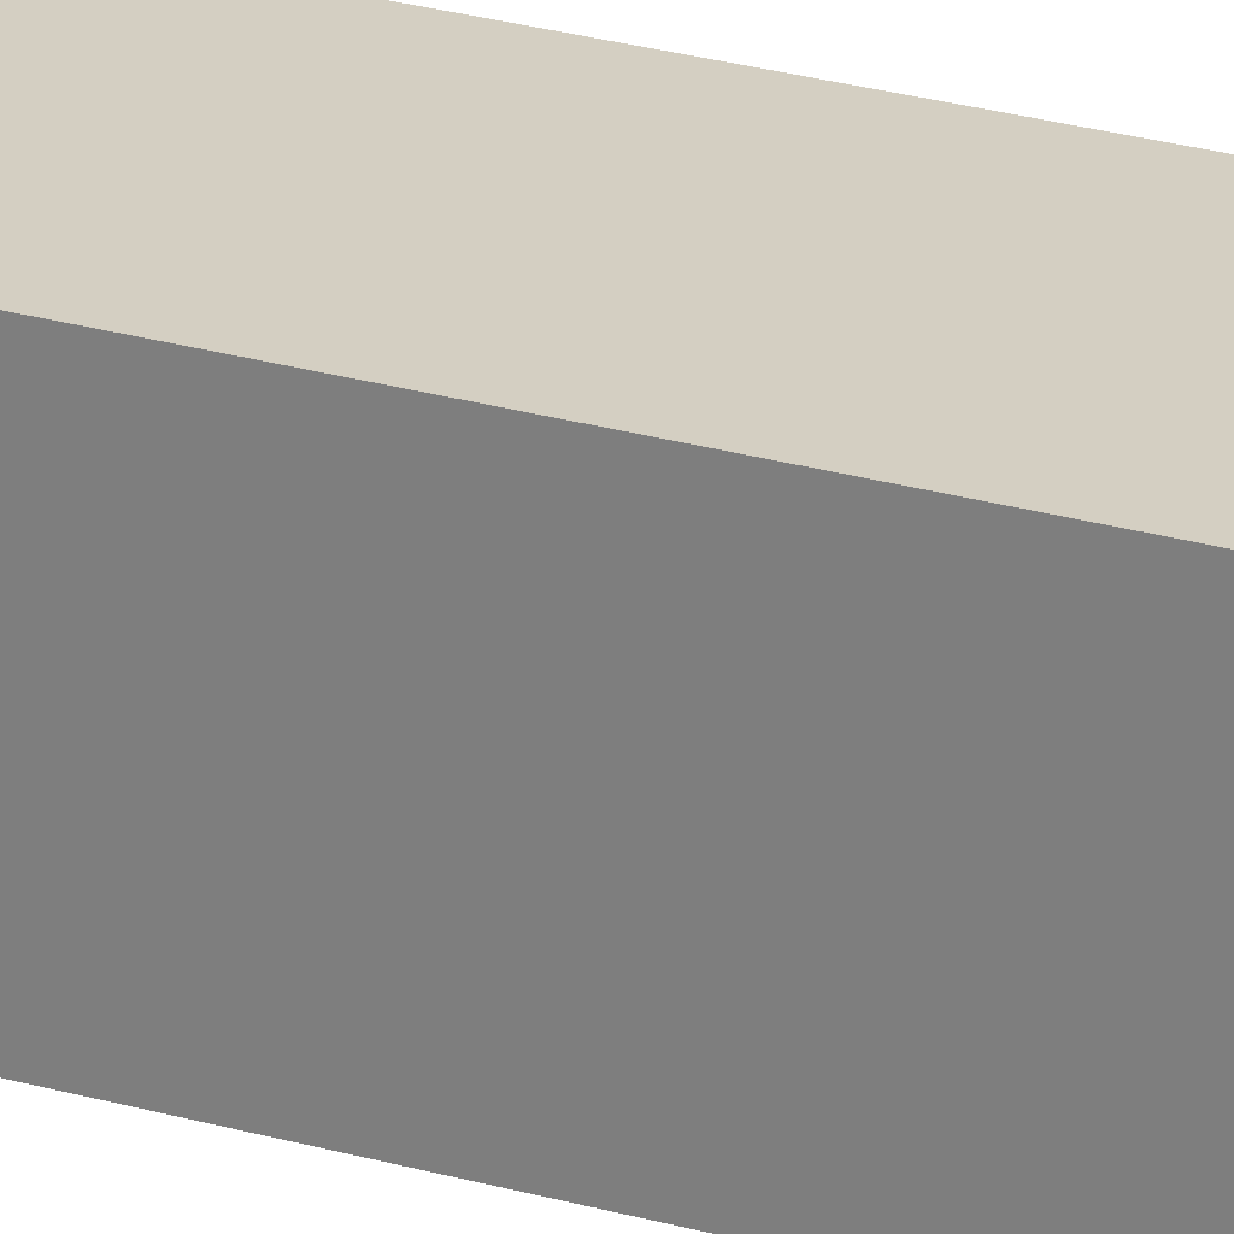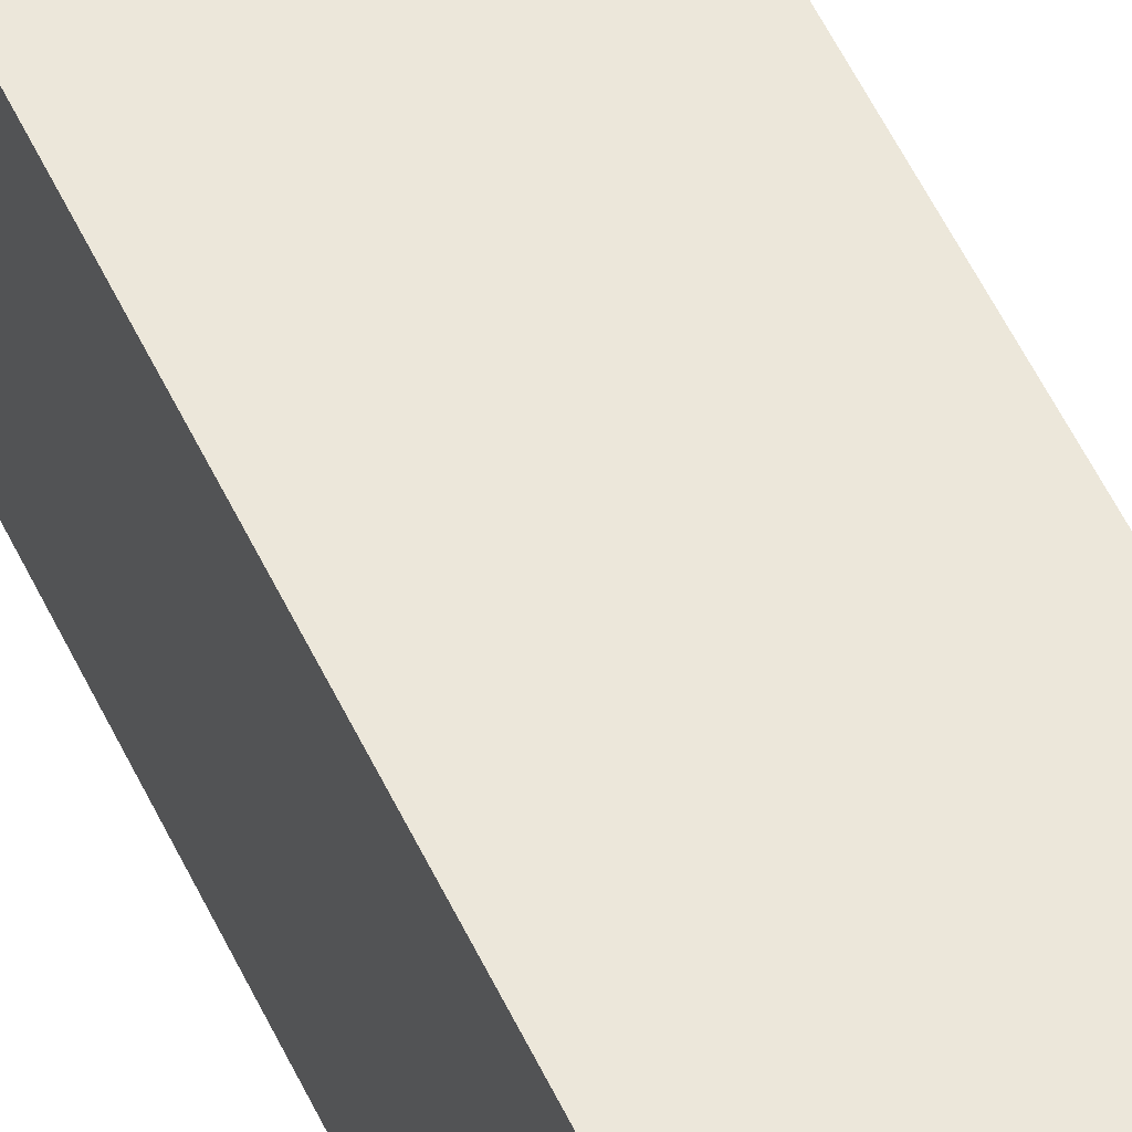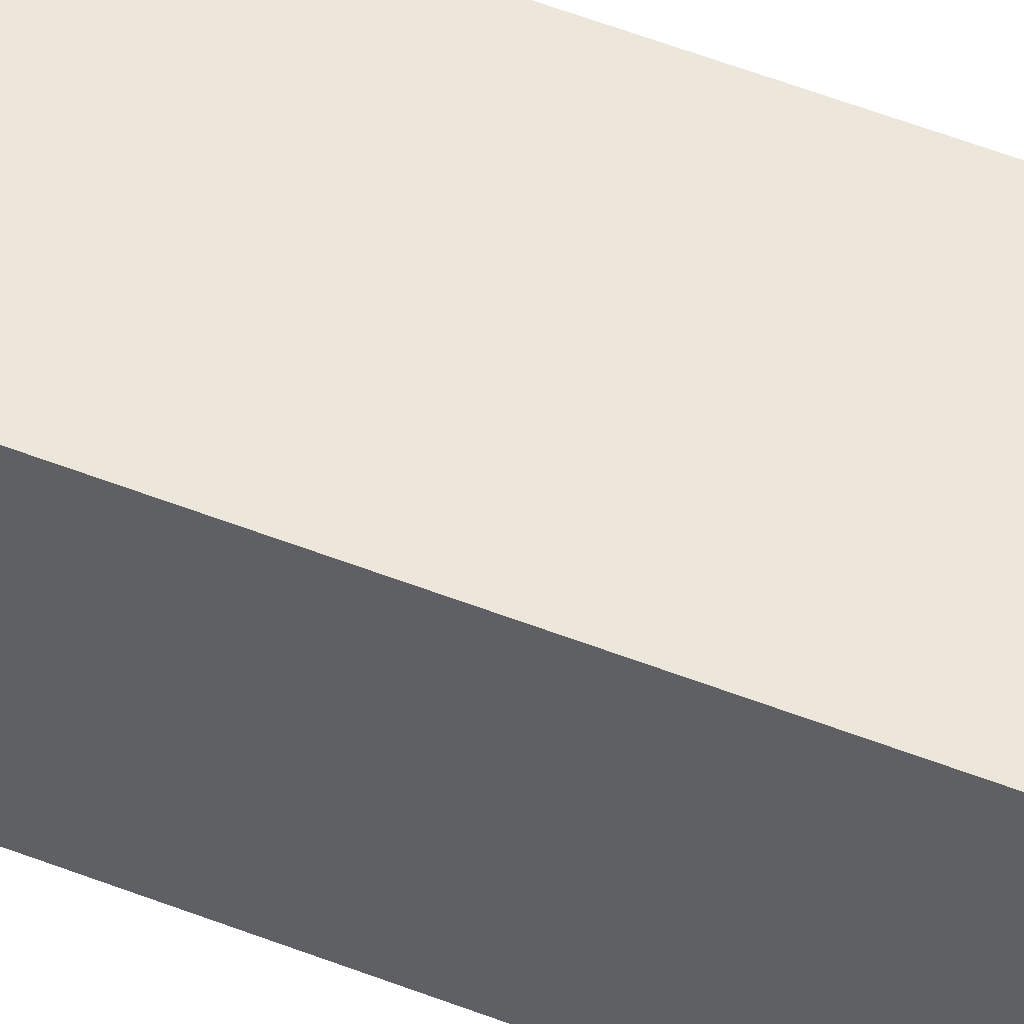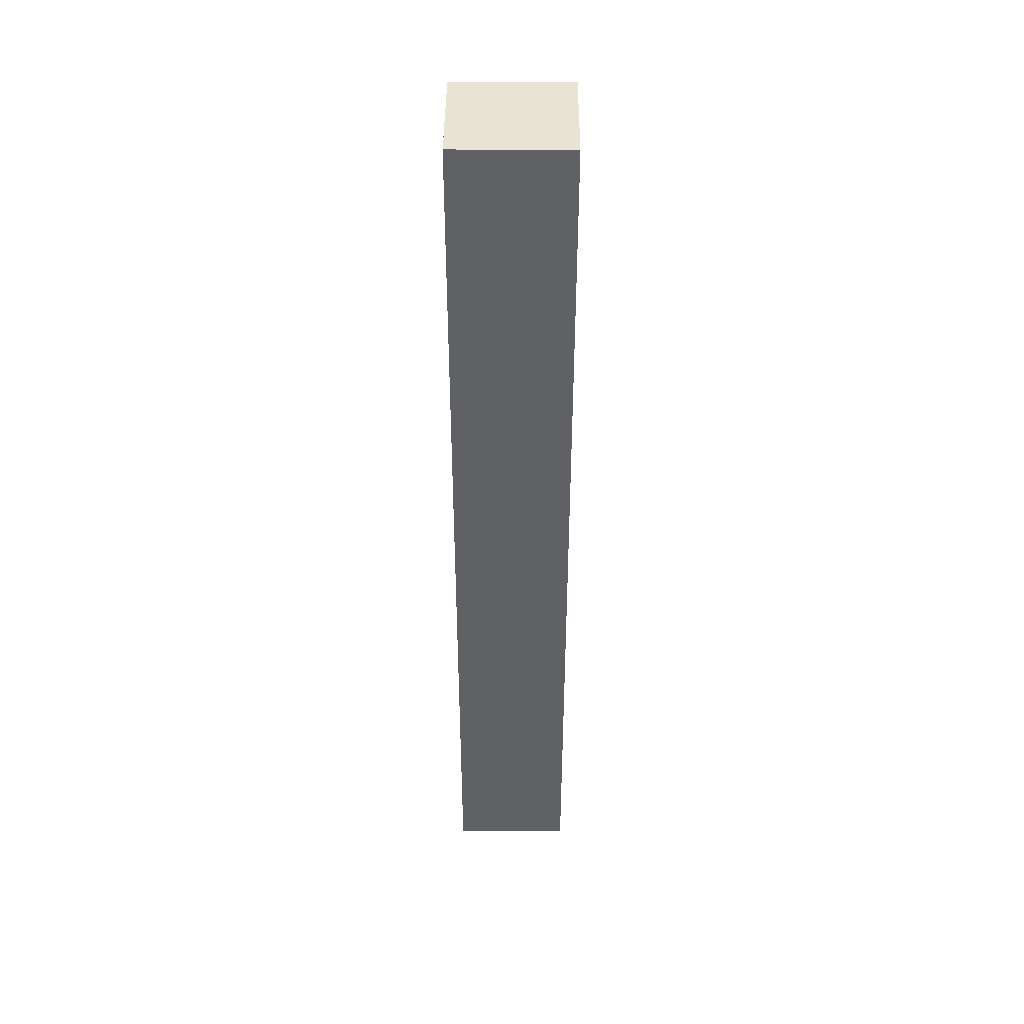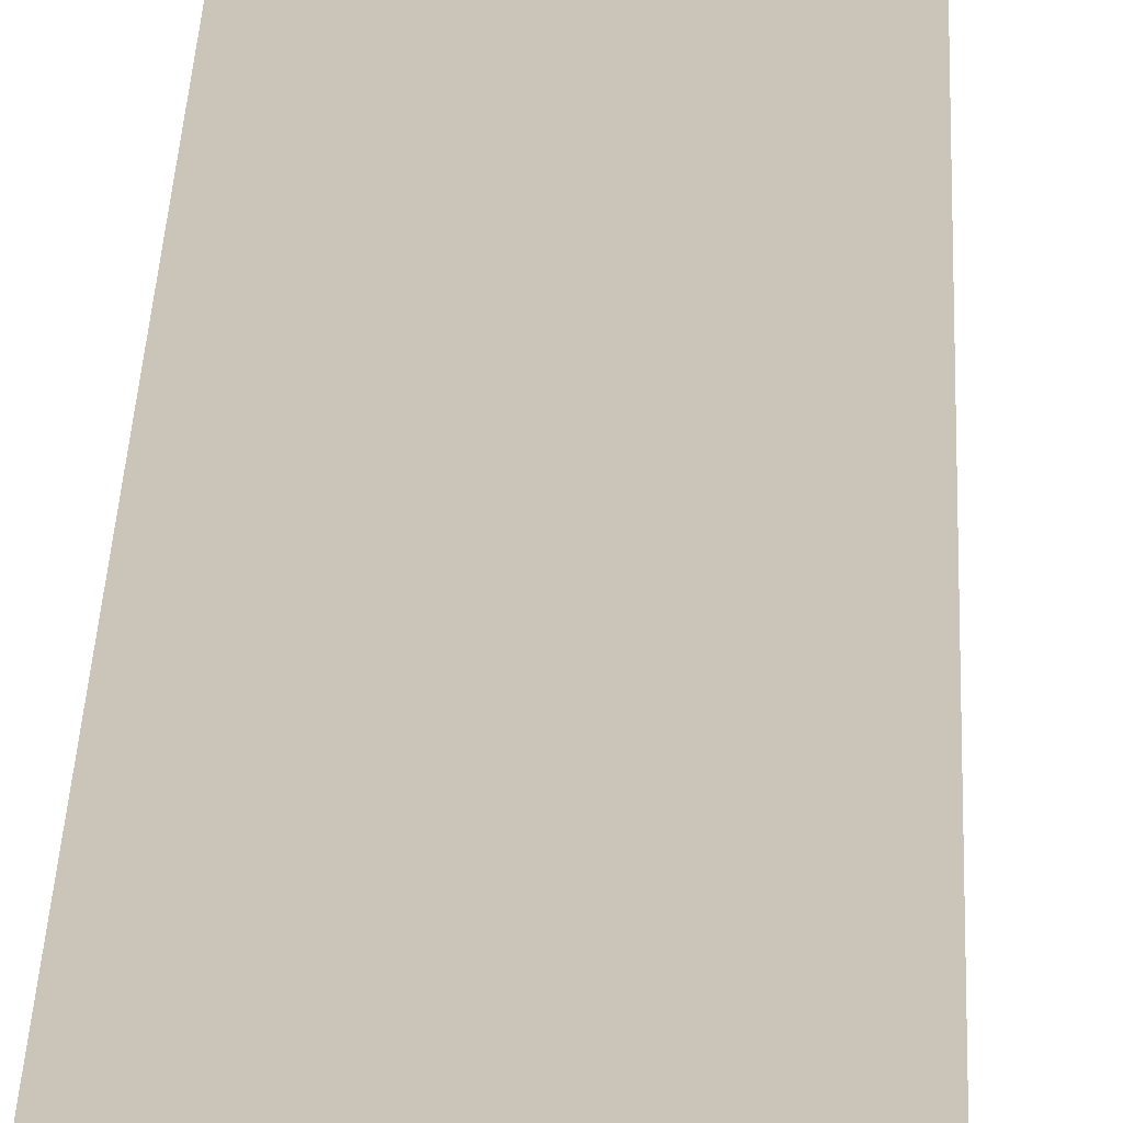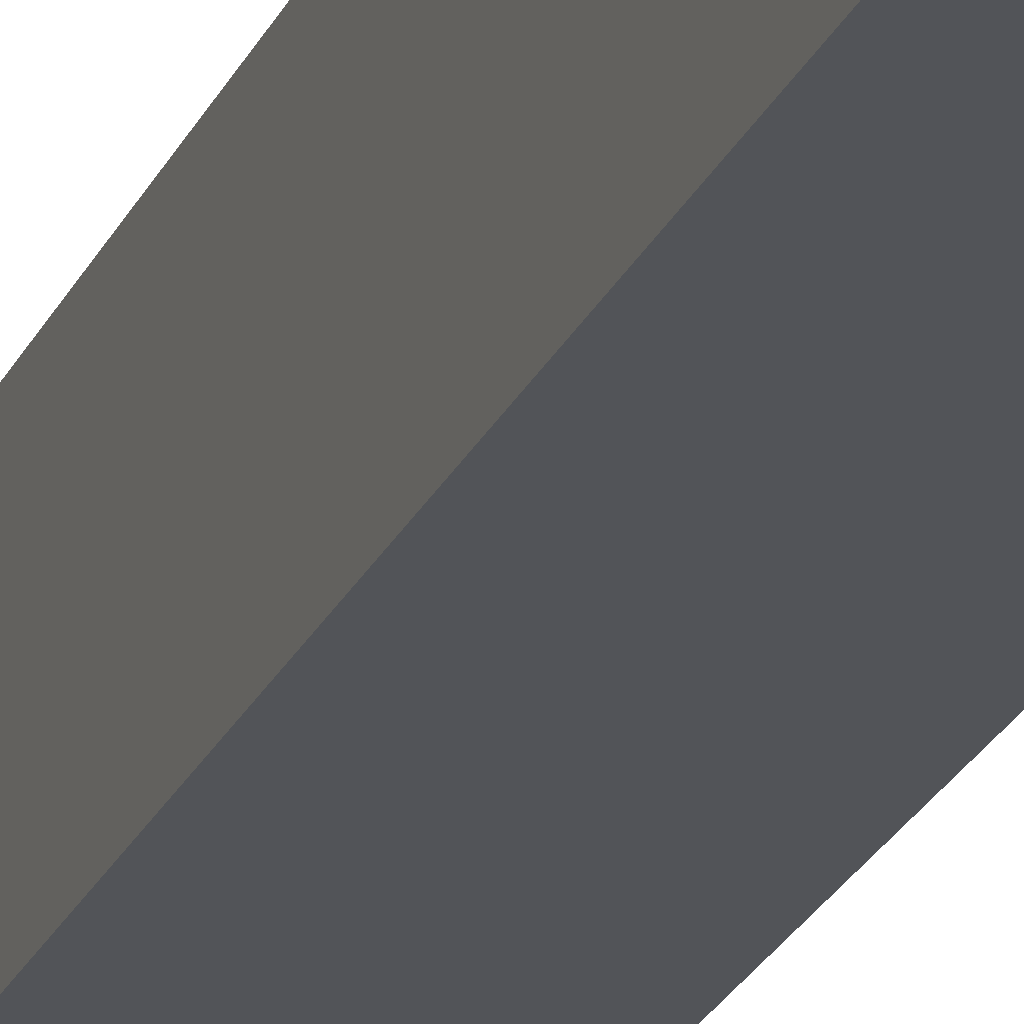
<metadata>
{"format":"obj","ext":"obj","renderer":"f3d","projection":"perspective","resolution":1024,"background":"white","views":[{"elev":25.8,"azim":114.7,"up":"+Z"},{"elev":51.8,"azim":-24.1,"up":"+Z"},{"elev":54.0,"azim":-67.4,"up":"+Z"},{"elev":42.2,"azim":-179.6,"up":"+Y"},{"elev":20.5,"azim":1.4,"up":"+Z"},{"elev":-23.3,"azim":-19.3,"up":"+Z"}]}
</metadata>
<code>
o Arm_Cube.001
v -0.5 0 0.5
v -0.5 8 0.5
v -0.5 0 -0.5
v -0.5 8 -0.5
v 0.5 0 0.5
v 0.5 8 0.5
v 0.5 0 -0.5
v 0.5 8 -0.5
f 4 1 2
f 8 3 4
f 6 7 8
f 2 5 6
f 3 5 1
f 8 2 6
f 4 3 1
f 8 7 3
f 6 5 7
f 2 1 5
f 3 7 5
f 8 4 2

</code>
